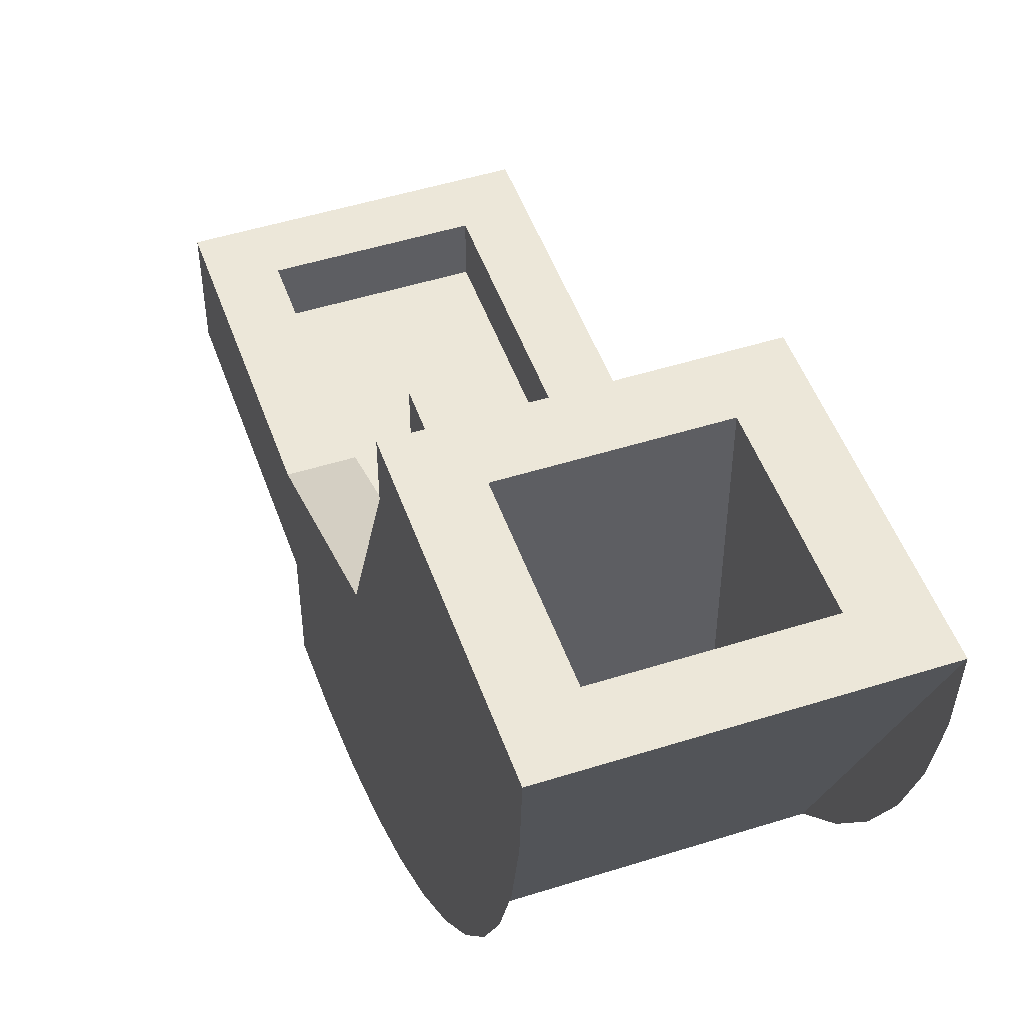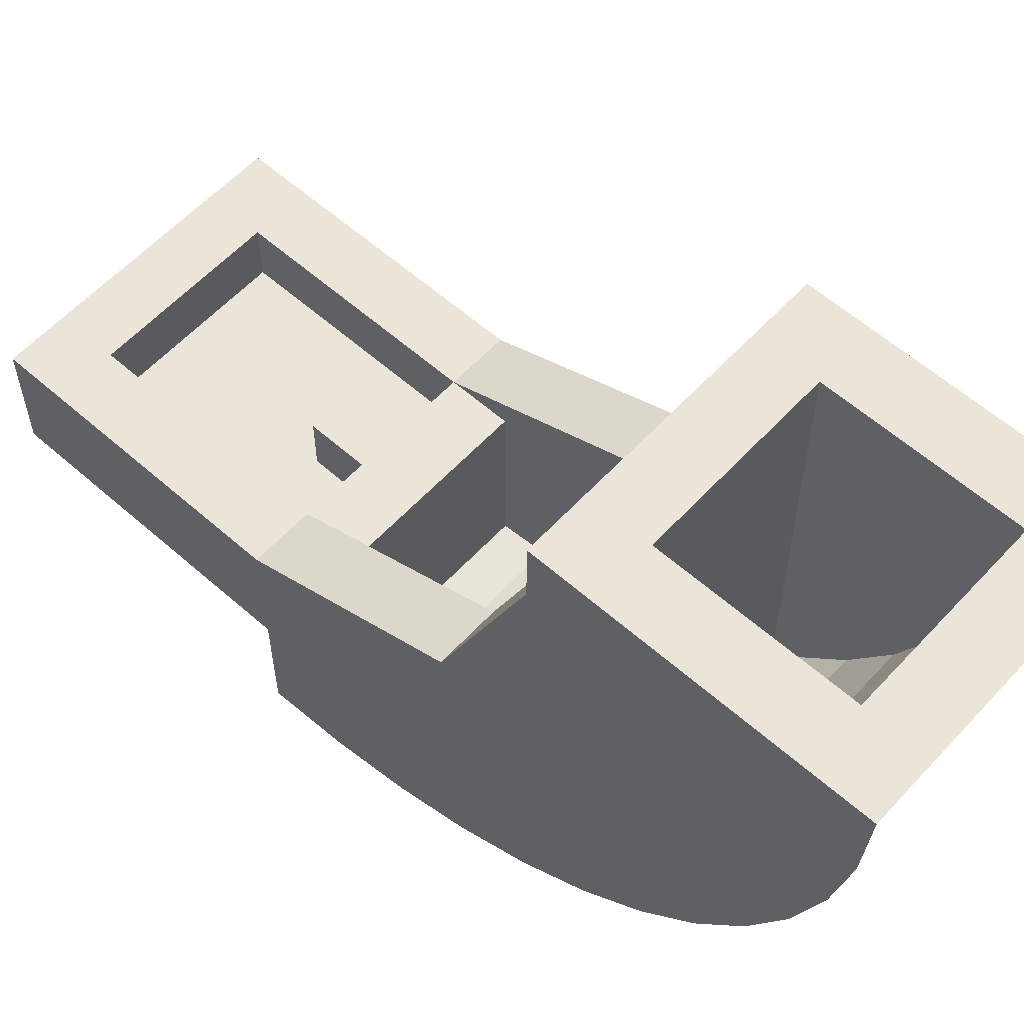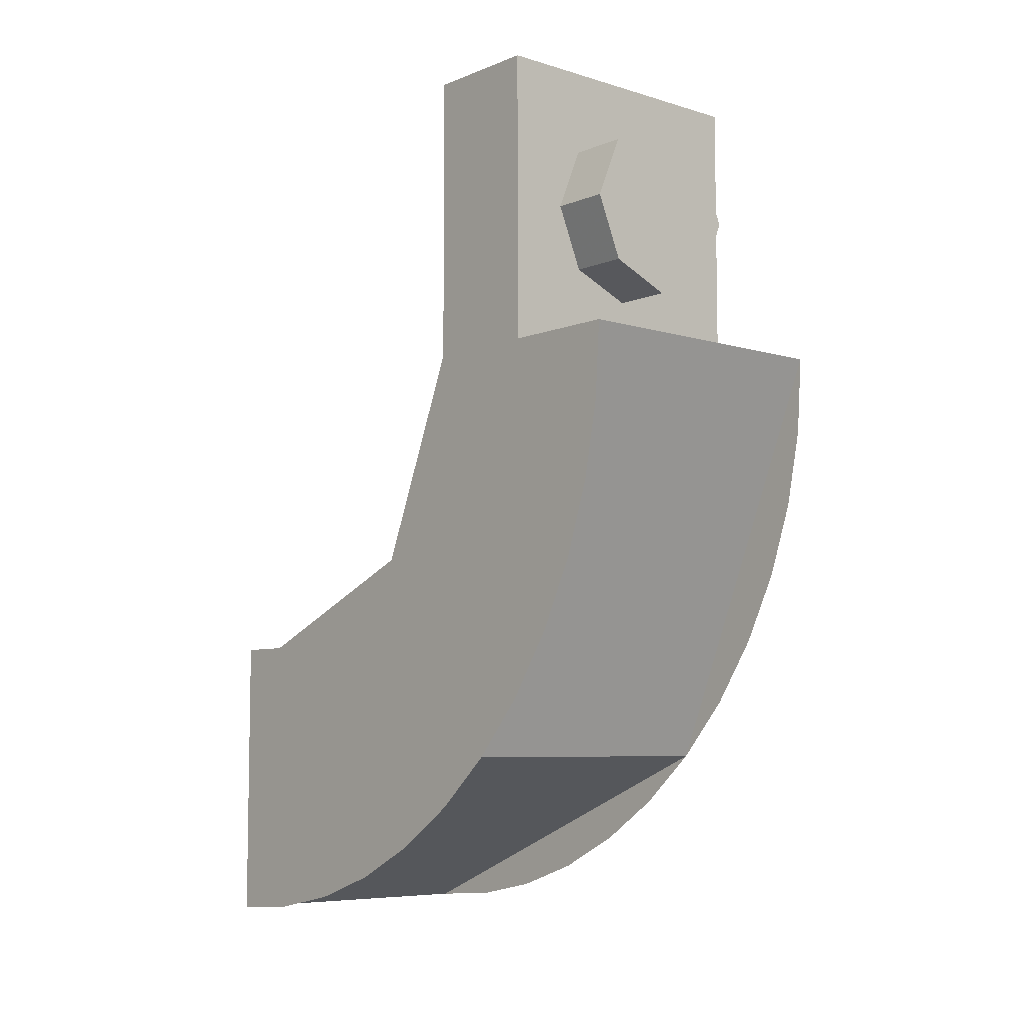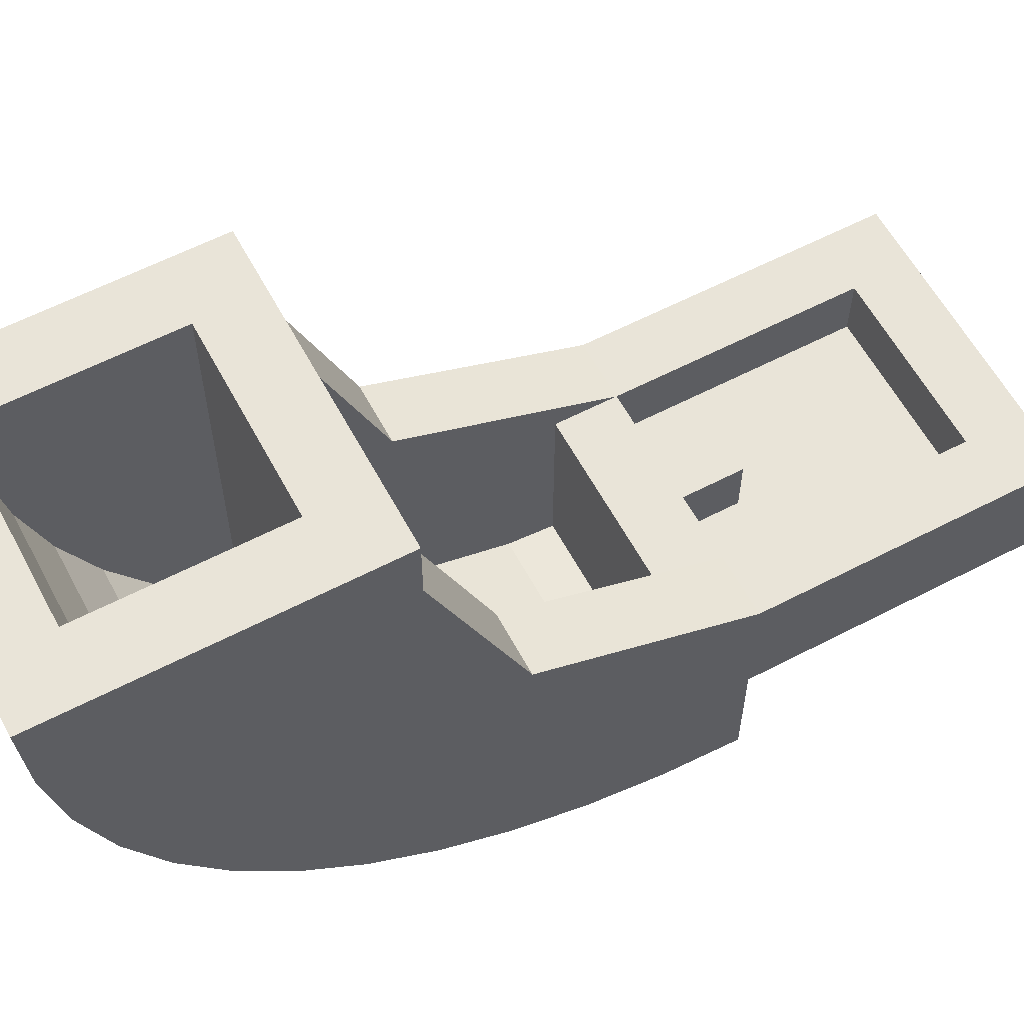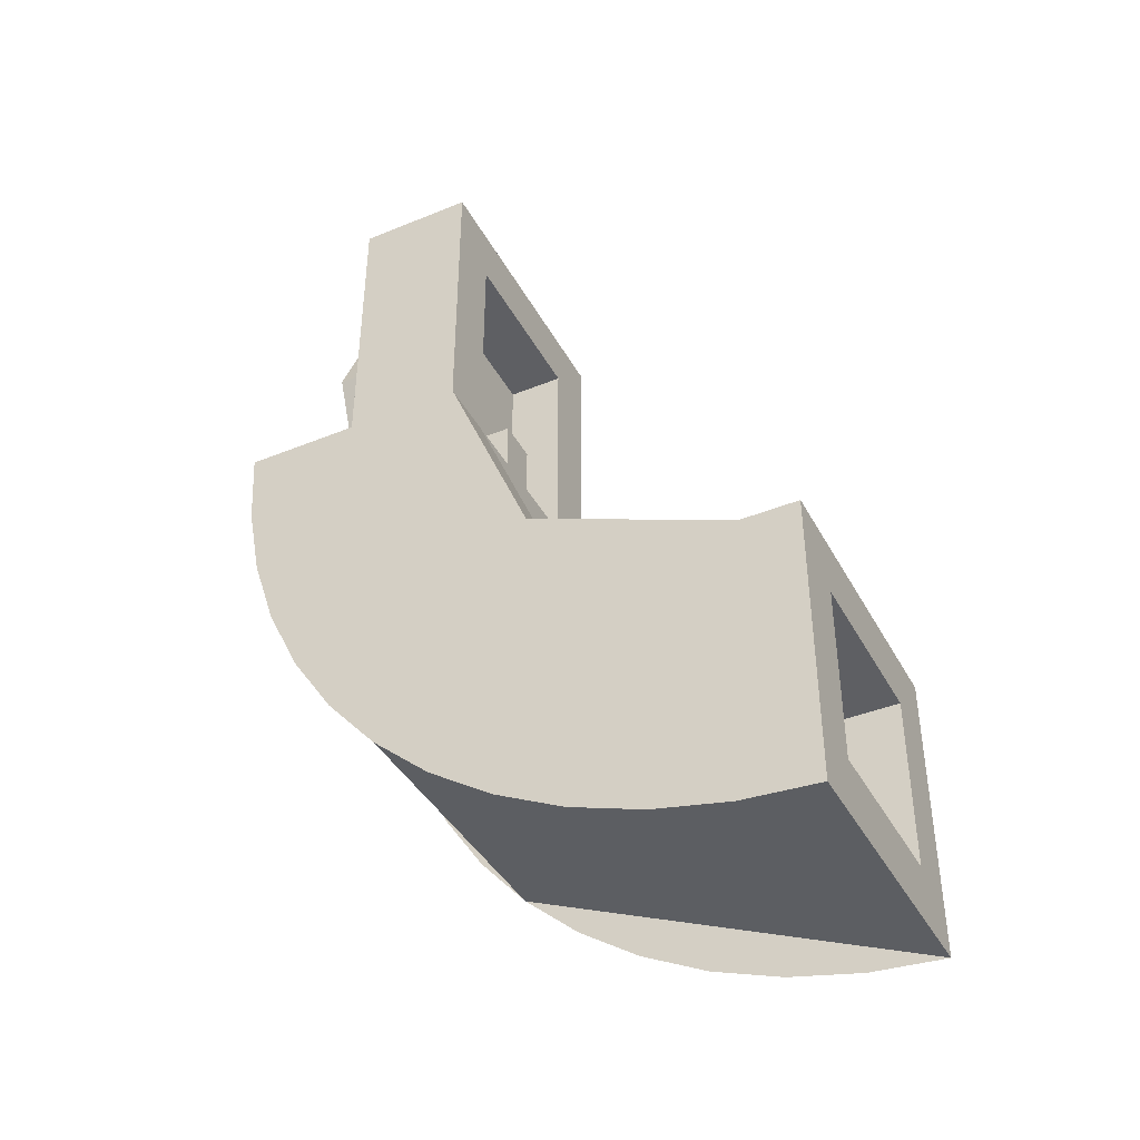
<metadata>
{"format":"obj","ext":"obj","renderer":"f3d","projection":"perspective","resolution":1024,"background":"white","views":[{"elev":49.8,"azim":160.8,"up":"+Y"},{"elev":58.8,"azim":132.3,"up":"+Y"},{"elev":-6.9,"azim":-41.2,"up":"+Z"},{"elev":59.8,"azim":-118.1,"up":"+Y"},{"elev":-40.8,"azim":116.4,"up":"+Z"}]}
</metadata>
<code>
v 0.5 2 -1.5
v 0.3 2 -1.7
v -0.3 2 -1.7
v -0.5 2 -1.5
v -0.5 2 -1.5
v -0.3 2 -1.7
v -0.3 2 -2.3
v -0.5 2 -2.5
v -0.5 2 -2.5
v -0.3 2 -2.3
v 0.3 2 -2.3
v 0.5 2 -2.5
v 0.5 2 -2.5
v 0.3 2 -2.3
v 0.3 2 -1.7
v 0.5 2 -1.5
v 0.3 1.765 -2.285
v -0.3 1.765 -2.285
v -0.3 2 -2.3
v 0.3 2 -2.3
v 0.3 1.534 -2.239
v -0.3 1.534 -2.239
v -0.3 1.765 -2.285
v 0.3 1.765 -2.285
v 0.3 1.311 -2.163
v -0.3 1.311 -2.163
v -0.3 1.534 -2.239
v 0.3 1.534 -2.239
v 0.3 1.1 -2.059
v -0.3 1.1 -2.059
v -0.3 1.311 -2.163
v 0.3 1.311 -2.163
v 0.3 0.9042 -1.928
v -0.3 0.9042 -1.928
v -0.3 1.1 -2.059
v 0.3 1.1 -2.059
v 0.3 0.7272 -1.773
v -0.3 0.7272 -1.773
v -0.3 0.9042 -1.928
v 0.3 0.9042 -1.928
v -0.3 0.7272 -1.773
v -0.3 2 -2.3
v -0.3 1.765 -2.285
v -0.3 0.9042 -1.928
v -0.3 0.9042 -1.928
v -0.3 1.765 -2.285
v -0.3 1.534 -2.239
v -0.3 1.1 -2.059
v -0.3 1.1 -2.059
v -0.3 1.534 -2.239
v -0.3 1.311 -2.163
v 0.3 0.7272 -1.773
v 0.3 2 -2.3
v 0.3 1.765 -2.285
v 0.3 0.9042 -1.928
v 0.3 0.9042 -1.928
v 0.3 1.765 -2.285
v 0.3 1.534 -2.239
v 0.3 1.1 -2.059
v 0.3 1.1 -2.059
v 0.3 1.534 -2.239
v 0.3 1.311 -2.163
v -0.3 0.665 -1.7
v 0.3 0.665 -1.7
v 0.3 0.7272 -1.773
v -0.3 0.7272 -1.773
v 0.3 2 -1.7
v 0.3 2 -2.3
v 0.3 0.7272 -1.773
v 0.3 0.665 -1.7
v -0.3 0.665 -1.7
v -0.3 0.7272 -1.773
v -0.3 2 -2.3
v -0.3 2 -1.7
v -0.3 0.665 -1.7
v -0.3 2 -1.7
v 0.3 2 -1.7
v 0.3 0.665 -1.7
v 0.3 1.8 -1.5
v 0.5 1.8 -1.5
v 0.5 2 -1.5
v -0.5 2 -1.5
v -0.3 1.8 -1.5
v 0.3 1.8 -1.5
v 0.5 2 -1.5
v -0.3 1.8 -1.5
v -0.5 2 -1.5
v -0.5 1.8 -1.5
v 0.5 1.093 -1.207
v 0.5 0.8 -0.5
v 0.3 0.8 -0.5
v 0.3 1.093 -1.207
v 0.5 1.8 -1.5
v 0.5 1.093 -1.207
v 0.3 1.093 -1.207
v 0.3 1.8 -1.5
v -0.5 1.093 -1.207
v -0.5 0.8 -0.5
v -0.3 0.8 -0.5
v -0.3 1.093 -1.207
v -0.5 1.8 -1.5
v -0.5 1.093 -1.207
v -0.3 1.093 -1.207
v -0.3 1.8 -1.5
v 0.5 0.8 -1.5
v 0.5 1.093 -1.207
v 0.5 0.8 -0.5
v 0.5 0.8 -1.5
v 0.5 1.8 -1.5
v 0.5 1.093 -1.207
v 0.3 0.8 -1.5
v 0.3 1.093 -1.207
v 0.3 0.8 -0.5
v 0.3 0.8 -1.5
v 0.3 1.8 -1.5
v 0.3 1.093 -1.207
v -0.3 0.8 -1.5
v -0.3 1.093 -1.207
v -0.3 0.8 -0.5
v -0.3 0.8 -1.5
v -0.3 1.8 -1.5
v -0.3 1.093 -1.207
v -0.5 0.8 -1.5
v -0.5 1.093 -1.207
v -0.5 0.8 -0.5
v -0.5 0.8 -1.5
v -0.5 1.8 -1.5
v -0.5 1.093 -1.207
v 0.3 1.8 -1.5
v -0.3 1.8 -1.5
v -0.3 0.8 -1.5
v 0.3 0.8 -1.5
v 0.3 0.545 -1.5
v 0.3 0.8 -1.5
v -0.3 0.8 -1.5
v -0.3 0.545 -1.5
v -0.3 0.2195 -0.7
v -0.3 0.2345 -0.851
v -0.3 0.337 -1.189
v -0.3 0.8 -0.7
v 0.3 0.2345 -0.851
v 0.3 0.2195 -0.7
v 0.3 0.8 -0.7
v 0.3 0.337 -1.189
v -0.3 0.337 -1.189
v -0.3 0.545 -1.5
v -0.3 0.8 -1.5
v -0.3 0.8 -0.7
v 0.3 0.545 -1.5
v 0.3 0.337 -1.189
v 0.3 0.8 -0.7
v 0.3 0.8 -1.5
v 0.3 0.2195 -0.7
v 0.3 0.2345 -0.851
v -0.3 0.2345 -0.851
v -0.3 0.2195 -0.7
v 0.3 0.2345 -0.851
v 0.3 0.337 -1.189
v -0.3 0.337 -1.189
v -0.3 0.2345 -0.851
v 0.3 0.337 -1.189
v 0.3 0.545 -1.5
v -0.3 0.545 -1.5
v -0.3 0.337 -1.189
v 0.3 0.2195 -0.7
v 0.3 0.8 -0.7
v -0.3 0.8 -0.7
v -0.3 0.2195 -0.7
v 0.3 0.8 -0.7
v 0.3 0.8 -0.5
v -0.3 0.8 -0.5
v -0.3 0.8 -0.7
v 0.5 0.8 -0.5
v 0.3 0.8 -0.5
v 0.3 0.8 0.3
v 0.5 0.8 0.5
v 0.5 0.8 0.5
v 0.3 0.8 0.3
v -0.3 0.8 0.3
v -0.5 0.8 0.5
v -0.5 0.8 0.5
v -0.3 0.8 0.3
v -0.3 0.8 -0.5
v -0.5 0.8 -0.5
v -0.3 0.6 0.3
v 0.3 0.6 0.3
v 0.3 0.6 -0.5
v -0.3 0.6 -0.5
v -0.3 0.6 0.3
v -0.3 0.8 0.3
v 0.3 0.8 0.3
v 0.3 0.6 0.3
v -0.3 0.6 -0.5
v -0.3 0.8 -0.5
v -0.3 0.8 0.3
v -0.3 0.6 0.3
v 0.3 0.6 -0.5
v 0.3 0.8 -0.5
v -0.3 0.8 -0.5
v -0.3 0.6 -0.5
v 0.3 0.6 0.3
v 0.3 0.8 0.3
v 0.3 0.8 -0.5
v 0.3 0.6 -0.5
v -0.075 0.7875 -0.3
v 0.075 0.7875 -0.3
v 0.075 0.7875 -0.5
v -0.075 0.7875 -0.5
v -0.075 0.7875 -0.3
v -0.075 0.6 -0.3
v 0.075 0.6 -0.3
v 0.075 0.7875 -0.3
v -0.075 0.7875 -0.5
v -0.075 0.6 -0.5
v -0.075 0.6 -0.3
v -0.075 0.7875 -0.3
v 0.075 0.7875 -0.5
v 0.075 0.6 -0.5
v -0.075 0.6 -0.5
v -0.075 0.7875 -0.5
v 0.075 0.7875 -0.3
v 0.075 0.6 -0.3
v 0.075 0.6 -0.5
v 0.075 0.7875 -0.5
v -0.5 0.4 0.5
v -0.5 0.4 -0.5
v 0.5 0.4 -0.5
v 0.5 0.4 0.5
v 0.5 0.4 0.5
v 0.5 0.4 -0.5
v 0.5 0.8 -0.5
v 0.5 0.8 0.5
v -0.5 0.4 -0.5
v -0.5 0.4 0.5
v -0.5 0.8 0.5
v -0.5 0.8 -0.5
v -0.5 0.4 0.5
v 0.5 0.4 0.5
v 0.5 0.8 0.5
v -0.5 0.8 0.5
v 0.2121 0.4 -0.2121
v 0 0.4 -0.3
v 0 0.2 -0.3
v 0.2121 0.2 -0.2121
v 0.3 0.4 0
v 0.2121 0.4 -0.2121
v 0.2121 0.2 -0.2121
v 0.3 0.2 0
v 0.2121 0.4 0.2121
v 0.3 0.4 0
v 0.3 0.2 0
v 0.2121 0.2 0.2121
v 0 0.4 0.3
v 0.2121 0.4 0.2121
v 0.2121 0.2 0.2121
v 0 0.2 0.3
v -0.2121 0.4 0.2121
v 0 0.4 0.3
v 0 0.2 0.3
v -0.2121 0.2 0.2121
v -0.3 0.4 0
v -0.2121 0.4 0.2121
v -0.2121 0.2 0.2121
v -0.3 0.2 0
v -0.2121 0.4 -0.2121
v -0.3 0.4 0
v -0.3 0.2 0
v -0.2121 0.2 -0.2121
v 0 0.4 -0.3
v -0.2121 0.4 -0.2121
v -0.2121 0.2 -0.2121
v 0 0.2 -0.3
v 0 0.2 0
v 0 0.2 -0.3
v 0.2121 0.2 -0.2121
v 0 0.2 0
v 0.2121 0.2 -0.2121
v 0.3 0.2 0
v 0 0.2 0
v 0.3 0.2 0
v 0.2121 0.2 0.2121
v 0 0.2 0
v 0.2121 0.2 0.2121
v 0 0.2 0.3
v 0 0.2 0
v 0 0.2 0.3
v -0.2121 0.2 0.2121
v 0 0.2 0
v -0.2121 0.2 0.2121
v -0.3 0.2 0
v 0 0.2 0
v -0.3 0.2 0
v -0.2121 0.2 -0.2121
v 0 0.2 0
v -0.2121 0.2 -0.2121
v 0 0.2 -0.3
v 0.5 0 -0.5
v 0.5 0.4 -0.5
v -0.5 0.4 -0.5
v -0.5 0 -0.5
v -0.5 0.5858 -1.914
v -0.5 0 -0.5
v 0.5 0 -0.5
v 0.5 0.5858 -1.914
v -0.5 2 -2.5
v -0.5 0.5858 -1.914
v 0.5 0.5858 -1.914
v 0.5 2 -2.5
v -0.5 0.5858 -1.914
v -0.5 0 -0.5
v -0.5 0.0172 -0.761
v -0.5 0.4132 -1.718
v -0.5 0.4132 -1.718
v -0.5 0.0172 -0.761
v -0.5 0.0682 -1.018
v -0.5 0.268 -1.5
v -0.5 0.268 -1.5
v -0.5 0.0682 -1.018
v -0.5 0.1522 -1.265
v -0.5 0.5858 -1.914
v -0.5 2 -2.5
v -0.5 1.739 -2.483
v -0.5 0.7824 -2.087
v -0.5 0.7824 -2.087
v -0.5 1.739 -2.483
v -0.5 1.482 -2.432
v -0.5 1 -2.232
v -0.5 1 -2.232
v -0.5 1.482 -2.432
v -0.5 1.235 -2.348
v 0.5 0.5858 -1.914
v 0.5 0 -0.5
v 0.5 0.0172 -0.761
v 0.5 0.4132 -1.718
v 0.5 0.4132 -1.718
v 0.5 0.0172 -0.761
v 0.5 0.0682 -1.018
v 0.5 0.268 -1.5
v 0.5 0.268 -1.5
v 0.5 0.0682 -1.018
v 0.5 0.1522 -1.265
v 0.5 0.5858 -1.914
v 0.5 2 -2.5
v 0.5 1.739 -2.483
v 0.5 0.7824 -2.087
v 0.5 0.7824 -2.087
v 0.5 1.739 -2.483
v 0.5 1.482 -2.432
v 0.5 1 -2.232
v 0.5 1 -2.232
v 0.5 1.482 -2.432
v 0.5 1.235 -2.348
v 0.5 2 -2.5
v 0.5 2 -1.5
v 0.5 1.8 -1.5
v 0.5 0.5858 -1.914
v 0.5 0.8 -1.5
v 0.5 0.5858 -1.914
v 0.5 1.8 -1.5
v 0.5 0.5858 -1.914
v 0.5 0.8 -1.5
v 0.5 0.4 -0.5
v 0.5 0 -0.5
v 0.5 0.4 -0.5
v 0.5 0.8 -1.5
v 0.5 0.8 -0.5
v -0.5 1.8 -1.5
v -0.5 2 -1.5
v -0.5 2 -2.5
v -0.5 0.5858 -1.914
v -0.5 0.5858 -1.914
v -0.5 0.8 -1.5
v -0.5 1.8 -1.5
v -0.5 0.4 -0.5
v -0.5 0.8 -1.5
v -0.5 0.5858 -1.914
v -0.5 0 -0.5
v -0.5 0.8 -1.5
v -0.5 0.4 -0.5
v -0.5 0.8 -0.5
g mesh4374506
f 1 2 3
f 3 4 1
f 5 6 7
f 7 8 5
f 9 10 11
f 11 12 9
f 13 14 15
f 15 16 13
g mesh4374511
f 17 19 18
f 19 17 20
f 21 23 22
f 23 21 24
f 25 27 26
f 27 25 28
f 29 31 30
f 31 29 32
f 33 35 34
f 35 33 36
f 37 39 38
f 39 37 40
g mesh4374514
f 41 43 42
f 43 41 44
f 45 47 46
f 47 45 48
f 49 51 50
g mesh4374516
f 52 53 54
f 54 55 52
f 56 57 58
f 58 59 56
f 60 61 62
f 63 64 65
f 65 66 63
f 67 68 69
f 69 70 67
f 71 72 73
f 73 74 71
g mesh4374518
f 75 76 77
f 77 78 75
g mesh4374521
f 79 80 81
f 82 83 84
f 84 85 82
f 86 87 88
g mesh4374524
f 89 91 90
f 91 89 92
f 93 95 94
f 95 93 96
g mesh4374530
f 97 98 99
f 99 100 97
f 101 102 103
f 103 104 101
g mesh4374534
f 105 106 107
f 108 109 110
g mesh4374536
f 111 113 112
f 114 116 115
g mesh4374538
f 117 118 119
f 120 121 122
g mesh4374540
f 123 125 124
f 126 128 127
g mesh4374542
f 129 130 131
f 131 132 129
g mesh4374544
f 133 134 135
f 135 136 133
f 137 138 139
f 139 140 137
f 141 142 143
f 143 144 141
f 145 146 147
f 147 148 145
f 149 150 151
f 151 152 149
f 153 154 155
f 155 156 153
f 157 158 159
f 159 160 157
f 161 162 163
f 163 164 161
g mesh4374546
f 165 167 166
f 167 165 168
g mesh4374549
f 169 171 170
f 171 169 172
f 173 174 175
f 175 176 173
f 177 178 179
f 179 180 177
f 181 182 183
f 183 184 181
g mesh4374551
f 185 186 187
f 187 188 185
f 189 190 191
f 191 192 189
f 193 194 195
f 195 196 193
f 197 198 199
f 199 200 197
f 201 202 203
f 203 204 201
g mesh4374553
f 205 206 207
f 207 208 205
f 209 210 211
f 211 212 209
f 213 214 215
f 215 216 213
f 217 218 219
f 219 220 217
f 221 222 223
f 223 224 221
g mesh4374555
f 225 226 227
f 227 228 225
g mesh4374556
f 229 230 231
f 231 232 229
g mesh4374557
f 233 234 235
f 235 236 233
g mesh4374558
f 237 238 239
f 239 240 237
g mesh4374563
f 241 243 242
f 243 241 244
f 245 247 246
f 247 245 248
f 249 251 250
f 251 249 252
f 253 255 254
f 255 253 256
f 257 259 258
f 259 257 260
f 261 263 262
f 263 261 264
f 265 267 266
f 267 265 268
f 269 271 270
f 271 269 272
g mesh4374565
f 273 274 275
f 276 277 278
f 279 280 281
f 282 283 284
f 285 286 287
f 288 289 290
f 291 292 293
f 294 295 296
g mesh4374568
f 297 298 299
f 299 300 297
g mesh4374573
f 301 303 302
f 303 301 304
f 305 307 306
f 307 305 308
g mesh4374577
f 309 311 310
f 311 309 312
f 313 315 314
f 315 313 316
f 317 319 318
g mesh4374579
f 320 321 322
f 322 323 320
f 324 325 326
f 326 327 324
f 328 329 330
g mesh4374581
f 331 332 333
f 333 334 331
f 335 336 337
f 337 338 335
f 339 340 341
g mesh4374583
f 342 344 343
f 344 342 345
f 346 348 347
f 348 346 349
f 350 352 351
f 353 354 355
f 355 356 353
f 357 358 359
f 360 361 362
f 362 363 360
f 364 365 366
f 367 368 369
f 369 370 367
f 371 372 373
f 374 375 376
f 376 377 374
f 378 379 380

</code>
